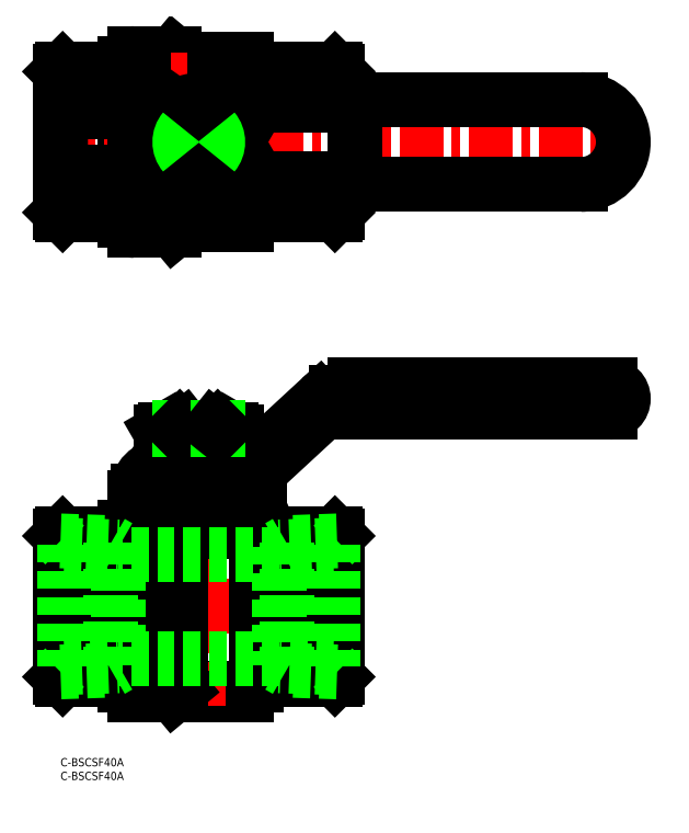
<metadata>
{"format":"dxf","ext":"dxf","renderer":"ezdxf+matplotlib","layout":"modelspace","background":"white","min_lineweight":24,"dpi":150}
</metadata>
<code>
0
SECTION
2
ENTITIES
0
LINE
8
0
10
0.001686
20
81.06
30
0
11
0.001686
21
29.65
31
0
0
LINE
8
0
10
0.7967
20
28.85
30
0
11
0.001686
21
29.65
31
0
0
LINE
8
0
10
23.66
20
84.09
30
0
11
23.66
21
26.62
31
0
0
ARC
8
0
10
27.24
20
26.62
30
0
40
3.579
50
180
51
270
0
LINE
8
CENTER
10
-5.179
20
55.35
30
0
11
106.2
21
55.35
31
0
0
LINE
8
0
10
44.06
20
25.27
30
0
11
67.86
21
25.27
31
0
0
LINE
8
0
10
27.24
20
23.04
30
0
11
67.86
21
23.04
31
0
0
ARC
8
0
10
67.86
20
26.62
30
0
40
3.579
50
270
51
0
0
LINE
8
CENTER
10
50.5
20
130.4
30
0
11
50.5
21
19.12
31
0
0
LINE
8
0
10
61.51
20
110
30
0
11
61.51
21
106.4
31
0
0
LINE
8
0
10
39.5
20
110
30
0
11
39.5
21
106.4
31
0
0
LINE
8
0
10
43.79
20
102
30
0
11
43.79
21
100.5
31
0
0
LINE
8
0
10
57.21
20
102
30
0
11
57.21
21
100.5
31
0
0
LINE
8
0
10
42.45
20
97.85
30
0
11
42.45
21
96.06
31
0
0
LINE
8
0
10
58.55
20
97.85
30
0
11
58.55
21
96.06
31
0
0
LINE
8
0
10
45.13
20
95.17
30
0
11
45.13
21
87.11
31
0
0
LINE
8
0
10
55.87
20
95.17
30
0
11
55.87
21
87.11
31
0
0
LINE
8
0
10
35.29
20
96.06
30
0
11
35.29
21
95.17
31
0
0
LINE
8
0
10
35.29
20
89
30
0
11
35.29
21
87.67
31
0
0
LINE
8
0
10
65.71
20
96.06
30
0
11
65.71
21
95.17
31
0
0
LINE
8
0
10
65.71
20
87.51
30
0
11
65.71
21
85.43
31
0
0
LINE
8
0
10
101
20
81.06
30
0
11
101
21
29.65
31
0
0
LINE
8
0
10
71.44
20
81.85
30
0
11
71.44
21
26.62
31
0
0
ARC
8
0
10
67.86
20
28.85
30
0
40
3.579
50
270
51
0
0
LINE
8
0
10
0.7967
20
28.85
30
0
11
23.66
21
28.85
31
0
0
LINE
8
0
10
44.06
20
82.77
30
0
11
44.06
21
25.27
31
0
0
LINE
8
0
10
41.38
20
85.45
30
0
11
41.38
21
23.04
31
0
0
LINE
8
0
10
41.38
20
23.04
30
0
11
44.06
21
25.27
31
0
0
LINE
8
0
10
71.44
20
28.85
30
0
11
100.2
21
28.85
31
0
0
LINE
8
0
10
65.71
20
85.43
30
0
11
67.86
21
85.43
31
0
0
ARC
8
0
10
67.86
20
81.85
30
0
40
3.579
50
0
51
90
0
LINE
8
0
10
27.24
20
87.67
30
0
11
35.29
21
87.67
31
0
0
ARC
8
0
10
27.24
20
84.09
30
0
40
3.579
50
90
51
180
0
LINE
8
0
10
0.7967
20
81.85
30
0
11
23.66
21
81.85
31
0
0
LINE
8
0
10
0.001686
20
81.06
30
0
11
0.7967
21
81.85
31
0
0
LINE
8
0
10
71.44
20
81.85
30
0
11
100.2
21
81.85
31
0
0
LINE
8
0
10
0.7967
20
66.33
30
0
11
23.66
21
66.33
31
0
0
LINE
8
0
10
0.7967
20
44.38
30
0
11
23.66
21
44.38
31
0
0
ARC
8
0
10
38.29
20
36.61
30
0
40
38.29
50
168.3
51
191.7
0
ARC
8
0
10
76.18
20
55.35
30
0
40
76.18
50
171.7
51
188.3
0
ARC
8
0
10
38.29
20
74.09
30
0
40
38.29
50
168.3
51
191.7
0
LINE
8
0
10
101
20
81.06
30
0
11
101
21
29.65
31
0
0
LINE
8
0
10
100.2
20
28.85
30
0
11
101
21
29.65
31
0
0
LINE
8
0
10
101
20
81.06
30
0
11
100.2
21
81.85
31
0
0
ARC
8
0
10
62.72
20
36.61
30
0
40
38.29
50
348.3
51
11.7
0
ARC
8
0
10
24.83
20
55.35
30
0
40
76.18
50
351.7
51
8.285
0
ARC
8
0
10
62.72
20
74.09
30
0
40
38.29
50
348.3
51
11.7
0
LINE
8
0
10
71.44
20
66.33
30
0
11
100.2
21
66.33
31
0
0
LINE
8
0
10
71.44
20
44.38
30
0
11
100.2
21
44.38
31
0
0
LINE
8
0
10
29.03
20
87.67
30
0
11
29.03
21
23.04
31
0
0
LINE
8
0
10
35.29
20
96.06
30
0
11
65.71
21
96.06
31
0
0
LINE
8
0
10
35.29
20
87.67
30
0
11
41.38
21
85.45
31
0
0
LINE
8
0
10
41.38
20
85.45
30
0
11
44.06
21
82.77
31
0
0
LINE
8
0
10
44.06
20
82.77
30
0
11
51.45
21
82.77
31
0
0
LINE
8
0
10
51.45
20
82.77
30
0
11
65.71
21
85.43
31
0
0
LINE
8
0
10
45.13
20
95.17
30
0
11
55.87
21
95.17
31
0
0
LINE
8
0
10
45.13
20
90.69
30
0
11
55.87
21
90.69
31
0
0
LINE
8
0
10
45.13
20
87.11
30
0
11
55.87
21
87.11
31
0
0
LINE
8
0
10
72.87
20
95.17
30
0
11
72.87
21
90.69
31
0
0
LINE
8
0
10
64.82
20
95.17
30
0
11
72.87
21
95.17
31
0
0
LINE
8
0
10
64.82
20
87.11
30
0
11
72.87
21
90.69
31
0
0
LINE
8
0
10
27.24
20
95.17
30
0
11
27.24
21
90.69
31
0
0
LINE
8
0
10
44.24
20
95.17
30
0
11
27.24
21
95.17
31
0
0
LINE
8
0
10
44.24
20
87.11
30
0
11
27.24
21
90.69
31
0
0
LINE
8
0
10
36.04
20
97.85
30
0
11
64.96
21
97.85
31
0
0
LINE
8
0
10
37.98
20
100.5
30
0
11
63.03
21
100.5
31
0
0
LINE
8
0
10
37.08
20
102
30
0
11
66.33
21
102
31
0
0
ARC
8
0
10
37.08
20
97.49
30
0
40
4.473
50
90
51
180
0
LINE
8
0
10
36.04
20
99.82
30
0
11
36.04
21
97.85
31
0
0
LINE
8
0
10
64.96
20
99.82
30
0
11
64.96
21
97.85
31
0
0
LINE
8
0
10
37.98
20
100.5
30
0
11
36.04
21
99.82
31
0
0
LINE
8
0
10
63.03
20
100.5
30
0
11
64.96
21
99.82
31
0
0
LINE
8
0
10
57.73
20
99.82
30
0
11
57.73
21
97.85
31
0
0
ARC
8
0
10
61.35
20
91.06
30
0
40
9.473
50
67.56
51
112.4
0
LINE
8
0
10
43.27
20
99.82
30
0
11
43.27
21
97.85
31
0
0
ARC
8
0
10
50.5
20
63.72
30
0
40
36.81
50
78.67
51
101.3
0
ARC
8
0
10
39.65
20
91.06
30
0
40
9.473
50
67.56
51
112.4
0
LINE
8
0
10
37.08
20
106.4
30
0
11
66.33
21
106.4
31
0
0
ARC
8
0
10
37.08
20
97.49
30
0
40
8.947
50
90
51
180
0
LINE
8
0
10
28.13
20
97.49
30
0
11
28.13
21
95.17
31
0
0
LINE
8
0
10
28.13
20
90.5
30
0
11
28.13
21
89.44
31
0
0
LINE
8
0
10
32.61
20
97.49
30
0
11
32.61
21
95.17
31
0
0
LINE
8
0
10
107.4
20
136.1
30
0
11
107.4
21
126.2
31
0
0
LINE
8
0
10
32.61
20
89.56
30
0
11
32.61
21
89.44
31
0
0
LINE
8
0
10
28.13
20
89.44
30
0
11
32.61
21
89.44
31
0
0
LINE
8
0
10
100.7
20
133.4
30
0
11
107.4
21
133.4
31
0
0
LINE
8
0
10
100.7
20
128.9
30
0
11
107.4
21
128.9
31
0
0
ARC
8
0
10
200.6
20
131.1
30
0
40
4.921
50
270
51
90
0
ARC
8
0
10
100.7
20
124.4
30
0
40
8.947
50
90
51
132.7
0
ARC
8
0
10
100.7
20
124.4
30
0
40
4.473
50
90
51
132.7
0
ARC
8
0
10
66.33
20
110.9
30
0
40
4.473
50
270
51
312.7
0
ARC
8
0
10
66.33
20
110.9
30
0
40
8.947
50
270
51
312.7
0
LINE
8
0
10
72.4
20
104.3
30
0
11
97.71
21
127.7
31
0
0
LINE
8
0
10
69.36
20
107.6
30
0
11
94.67
21
131
31
0
0
LINE
8
0
10
107.4
20
126.2
30
0
11
200.6
21
126.2
31
0
0
LINE
8
0
10
107.4
20
136.1
30
0
11
200.6
21
136.1
31
0
0
LINE
8
0
10
64.82
20
95.17
30
0
11
64.82
21
87.11
31
0
0
INSERT
8
0
2
*U13
10
0
20
0
30
0
0
INSERT
8
0
2
*U14
10
0
20
0
30
0
0
LINE
8
0
10
23.66
20
253.5
30
0
11
23.66
21
196.1
31
0
0
LINE
8
CENTER
10
-3.179
20
224.8
30
0
11
213
21
224.8
31
0
0
LINE
8
0
10
107.4
20
209.3
30
0
11
190
21
209.3
31
0
0
LINE
8
0
10
107.4
20
240.3
30
0
11
190
21
240.3
31
0
0
LINE
8
0
10
27.24
20
219.1
30
0
11
36.19
21
219.1
31
0
0
LINE
8
0
10
28.13
20
230.5
30
0
11
36.19
21
230.5
31
0
0
LINE
8
0
10
71.44
20
251.3
30
0
11
71.44
21
238.2
31
0
0
LINE
8
0
10
71.44
20
211.4
30
0
11
71.44
21
198.3
31
0
0
LINE
8
0
10
44.06
20
254.9
30
0
11
44.06
21
238.6
31
0
0
LINE
8
0
10
44.06
20
211
30
0
11
44.06
21
194.7
31
0
0
LINE
8
0
10
41.38
20
257.1
30
0
11
41.38
21
238
31
0
0
LINE
8
0
10
41.38
20
211.6
30
0
11
41.38
21
192.5
31
0
0
LINE
8
0
10
44.06
20
254.9
30
0
11
67.86
21
254.9
31
0
0
ARC
8
0
10
67.86
20
251.3
30
0
40
3.579
50
0
51
90
0
LINE
8
0
10
27.24
20
257.1
30
0
11
41.38
21
257.1
31
0
0
ARC
8
0
10
27.24
20
253.5
30
0
40
3.579
50
90
51
180
0
LINE
8
0
10
29.03
20
257.1
30
0
11
29.03
21
230.5
31
0
0
LINE
8
0
10
29.03
20
215
30
0
11
29.03
21
192.5
31
0
0
LINE
8
0
10
44.06
20
254.9
30
0
11
41.38
21
257.1
31
0
0
LINE
8
CENTER
10
50.5
20
190.8
30
0
11
50.5
21
258.8
31
0
0
LINE
8
0
10
55.87
20
202.4
30
0
11
55.87
21
210.6
31
0
0
LINE
8
0
10
45.13
20
202.4
30
0
11
45.13
21
210.6
31
0
0
ARC
8
0
10
50.5
20
224.8
30
0
40
15.21
50
61.93
51
118.1
0
ARC
8
0
10
50.5
20
224.8
30
0
40
15.21
50
241.9
51
298.1
0
LINE
8
0
10
45.13
20
202.4
30
0
11
55.87
21
202.4
31
0
0
LINE
8
0
10
28.13
20
219.1
30
0
11
28.13
21
230.5
31
0
0
LINE
8
0
10
41.55
20
238.2
30
0
11
107.4
21
238.2
31
0
0
LINE
8
0
10
36.19
20
230.5
30
0
11
41.55
21
238.2
31
0
0
LINE
8
0
10
41.55
20
211.4
30
0
11
107.4
21
211.4
31
0
0
LINE
8
0
10
36.19
20
219.1
30
0
11
41.55
21
211.4
31
0
0
LINE
8
0
10
27.24
20
215.5
30
0
11
27.24
21
219.1
31
0
0
LINE
8
0
10
41.17
20
211.9
30
0
11
27.24
21
215.5
31
0
0
LINE
8
0
10
56.23
20
248.1
30
0
11
56.23
21
238.9
31
0
0
LINE
8
0
10
59.81
20
248.1
30
0
11
56.23
21
248.1
31
0
0
LINE
8
0
10
62.32
20
238.2
30
0
11
59.81
21
248.1
31
0
0
ARC
8
0
10
190
20
224.8
30
0
40
15.48
50
270
51
90
0
LINE
8
0
10
107.4
20
209.3
30
0
11
107.4
21
240.3
31
0
0
ARC
8
0
10
50.5
20
224.8
30
0
40
8
50
214.2
51
325.8
0
ARC
8
0
10
50.5
20
224.8
30
0
40
8
50
34.23
51
145.8
0
ARC
8
0
10
50.5
20
224.8
30
0
40
6.918
50
220.6
51
319.4
0
ARC
8
0
10
50.5
20
224.8
30
0
40
6.918
50
40.58
51
139.4
0
CIRCLE
8
0
10
50.5
20
224.8
30
0
40
12
0
LINE
8
0
10
57.43
20
212.8
30
0
11
64.36
21
224.8
31
0
0
LINE
8
0
10
64.36
20
224.8
30
0
11
57.43
21
236.8
31
0
0
LINE
8
0
10
57.43
20
236.8
30
0
11
43.57
21
236.8
31
0
0
LINE
8
0
10
43.57
20
236.8
30
0
11
36.65
21
224.8
31
0
0
LINE
8
0
10
36.65
20
224.8
30
0
11
43.57
21
212.8
31
0
0
LINE
8
0
10
43.57
20
212.8
30
0
11
57.43
21
212.8
31
0
0
LINE
8
0
10
57.12
20
229.3
30
0
11
43.89
21
229.3
31
0
0
LINE
8
0
10
57.12
20
220.3
30
0
11
43.89
21
220.3
31
0
0
ARC
8
0
10
50.5
20
224.8
30
0
40
8
50
145.8
51
214.2
0
ARC
8
0
10
50.5
20
224.8
30
0
40
6.917
50
139.4
51
220.6
0
ARC
8
0
10
50.5
20
224.8
30
0
40
8
50
325.8
51
34.23
0
ARC
8
0
10
50.5
20
224.8
30
0
40
6.917
50
319.4
51
40.58
0
LINE
8
0
10
57.43
20
118.9
30
0
11
57.43
21
111.1
31
0
0
LINE
8
0
10
64.36
20
111.1
30
0
11
64.36
21
118.9
31
0
0
LINE
8
0
10
43.57
20
111.1
30
0
11
43.57
21
118.9
31
0
0
LINE
8
0
10
36.65
20
118.9
30
0
11
36.65
21
111.1
31
0
0
ARC
8
0
10
50.5
20
97.09
30
0
40
22.93
50
72.41
51
107.6
0
LINE
8
0
10
38.5
20
120
30
0
11
36.65
21
118.9
31
0
0
ARC
8
0
10
40.11
20
113.9
30
0
40
6.134
50
55.62
51
115.6
0
LINE
8
0
10
62.5
20
120
30
0
11
64.36
21
118.9
31
0
0
ARC
8
0
10
60.89
20
113.9
30
0
40
6.134
50
64.38
51
124.4
0
LINE
8
0
10
38.5
20
110
30
0
11
62.5
21
110
31
0
0
ARC
8
0
10
50.5
20
132.9
30
0
40
22.93
50
252.4
51
287.6
0
LINE
8
0
10
38.5
20
110
30
0
11
36.65
21
111.1
31
0
0
ARC
8
0
10
40.11
20
116.2
30
0
40
6.134
50
244.4
51
304.4
0
LINE
8
0
10
62.5
20
110
30
0
11
64.36
21
111.1
31
0
0
ARC
8
0
10
60.89
20
116.2
30
0
40
6.134
50
235.6
51
295.6
0
LINE
8
0
10
38.5
20
120
30
0
11
62.5
21
120
31
0
0
LINE
8
0
10
43.58
20
120.7
30
0
11
57.42
21
120.7
31
0
0
LINE
8
0
10
0.001686
20
250.5
30
0
11
0.001686
21
199.1
31
0
0
LINE
8
0
10
0.7967
20
198.3
30
0
11
0.001686
21
199.1
31
0
0
LINE
8
0
10
0.7967
20
198.3
30
0
11
23.66
21
198.3
31
0
0
LINE
8
0
10
0.7967
20
251.3
30
0
11
23.66
21
251.3
31
0
0
LINE
8
0
10
0.001686
20
250.5
30
0
11
0.7967
21
251.3
31
0
0
LINE
8
0
10
0.7967
20
235.8
30
0
11
23.66
21
235.8
31
0
0
LINE
8
0
10
0.7967
20
213.8
30
0
11
23.66
21
213.8
31
0
0
ARC
8
0
10
38.29
20
206.1
30
0
40
38.29
50
168.3
51
191.7
0
ARC
8
0
10
76.18
20
224.8
30
0
40
76.18
50
171.7
51
188.3
0
ARC
8
0
10
38.29
20
243.5
30
0
40
38.29
50
168.3
51
191.7
0
LINE
8
0
10
101
20
250.5
30
0
11
101
21
238.2
31
0
0
LINE
8
0
10
101
20
211.4
30
0
11
101
21
199.1
31
0
0
LINE
8
0
10
71.44
20
198.3
30
0
11
100.2
21
198.3
31
0
0
LINE
8
0
10
71.44
20
251.3
30
0
11
100.2
21
251.3
31
0
0
LINE
8
0
10
101
20
250.5
30
0
11
101
21
238.2
31
0
0
LINE
8
0
10
101
20
211.4
30
0
11
101
21
199.1
31
0
0
LINE
8
0
10
100.2
20
198.3
30
0
11
101
21
199.1
31
0
0
LINE
8
0
10
101
20
250.5
30
0
11
100.2
21
251.3
31
0
0
ARC
8
0
10
62.72
20
206.1
30
0
40
38.29
50
348.3
51
7.984
0
ARC
8
0
10
62.72
20
243.5
30
0
40
38.29
50
352
51
11.7
0
LINE
8
0
10
44.06
20
194.7
30
0
11
67.86
21
194.7
31
0
0
ARC
8
0
10
67.86
20
198.3
30
0
40
3.579
50
270
51
0
0
LINE
8
0
10
27.24
20
192.5
30
0
11
41.38
21
192.5
31
0
0
ARC
8
0
10
27.24
20
196.1
30
0
40
3.579
50
180
51
270
0
LINE
8
0
10
44.06
20
194.7
30
0
11
41.38
21
192.5
31
0
0
LINE
8
0
10
43.58
20
120
30
0
11
43.58
21
120.7
31
0
0
LINE
8
0
10
43.58
20
120.7
30
0
11
42.88
21
120
31
0
0
LINE
8
0
10
45.25
20
120.7
30
0
11
44.37
21
120
31
0
0
LINE
8
0
10
57.42
20
120
30
0
11
57.42
21
120.7
31
0
0
LINE
8
0
10
57.42
20
120.7
30
0
11
58.12
21
120
31
0
0
LINE
8
0
10
55.76
20
120.7
30
0
11
56.64
21
120
31
0
0
LINE
8
0
10
99.47
20
77.72
30
0
11
99.47
21
32.98
31
0
0
LINE
8
0
10
79.78
20
77.03
30
0
11
79.78
21
33.67
31
0
0
LINE
8
0
10
82.5
20
78.61
30
0
11
82.5
21
32.1
31
0
0
LINE
8
0
10
101
20
31.45
30
0
11
82.5
21
32.1
31
0
0
LINE
8
0
10
99.47
20
32.98
30
0
11
79.78
21
33.67
31
0
0
LINE
8
0
10
82.5
20
32.1
30
0
11
79.78
21
33.67
31
0
0
LINE
8
0
10
101
20
31.45
30
0
11
99.47
21
32.98
31
0
0
LINE
8
0
10
101
20
79.25
30
0
11
82.5
21
78.61
31
0
0
LINE
8
0
10
99.47
20
77.72
30
0
11
79.78
21
77.03
31
0
0
LINE
8
0
10
82.5
20
78.61
30
0
11
79.78
21
77.03
31
0
0
LINE
8
0
10
101
20
79.25
30
0
11
99.47
21
77.72
31
0
0
LINE
8
0
10
1.534
20
77.72
30
0
11
1.534
21
32.98
31
0
0
LINE
8
0
10
21.23
20
77.03
30
0
11
21.23
21
33.67
31
0
0
LINE
8
0
10
18.5
20
78.61
30
0
11
18.5
21
32.1
31
0
0
LINE
8
0
10
0.001686
20
31.45
30
0
11
18.5
21
32.1
31
0
0
LINE
8
0
10
1.534
20
32.98
30
0
11
21.23
21
33.67
31
0
0
LINE
8
0
10
18.5
20
32.1
30
0
11
21.23
21
33.67
31
0
0
LINE
8
0
10
0.001686
20
31.45
30
0
11
1.534
21
32.98
31
0
0
LINE
8
0
10
0.001686
20
79.25
30
0
11
18.5
21
78.61
31
0
0
LINE
8
0
10
1.534
20
77.72
30
0
11
21.23
21
77.03
31
0
0
LINE
8
0
10
18.5
20
78.61
30
0
11
21.23
21
77.03
31
0
0
LINE
8
0
10
0.001686
20
79.25
30
0
11
1.534
21
77.72
31
0
0
LINE
8
0
10
79.78
20
74.35
30
0
11
21.23
21
74.35
31
0
0
LINE
8
0
10
79.78
20
36.35
30
0
11
21.23
21
36.35
31
0
0
ENDSEC
0
EOF

</code>
